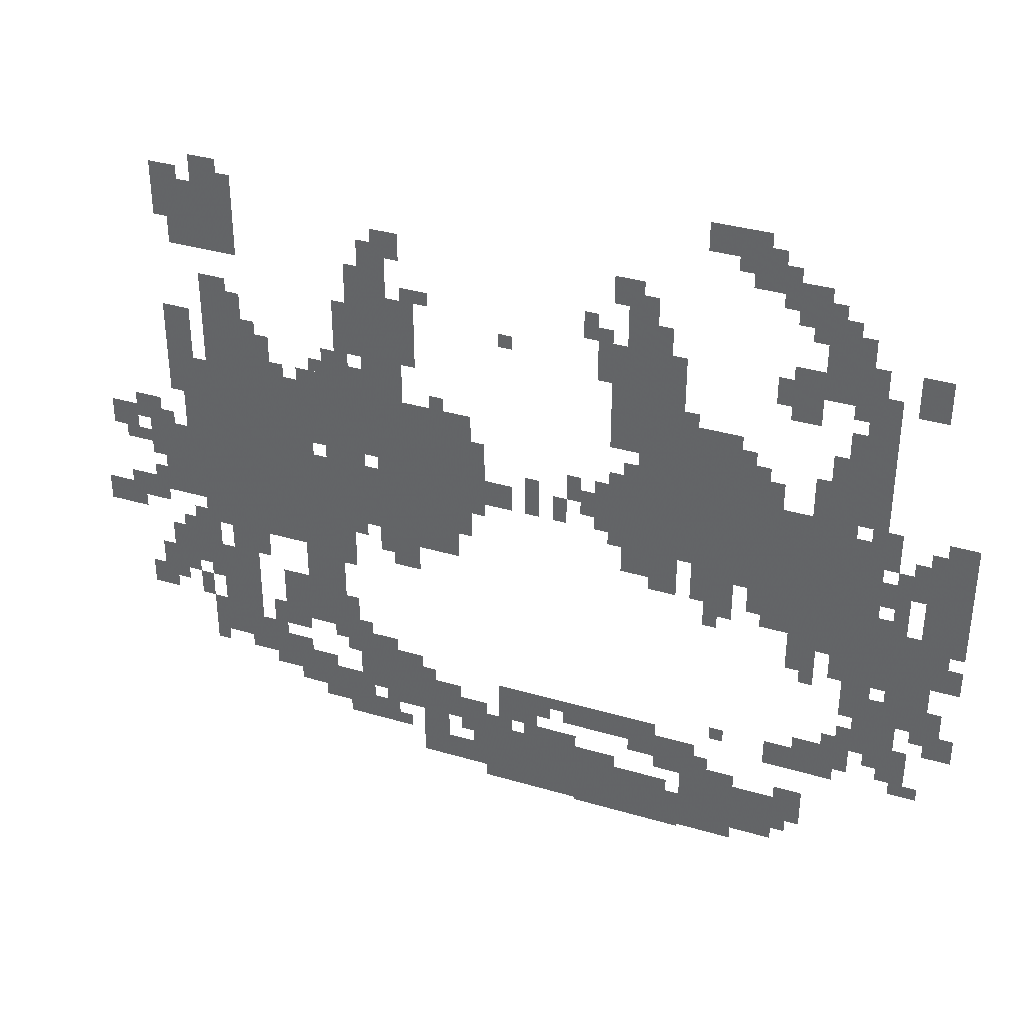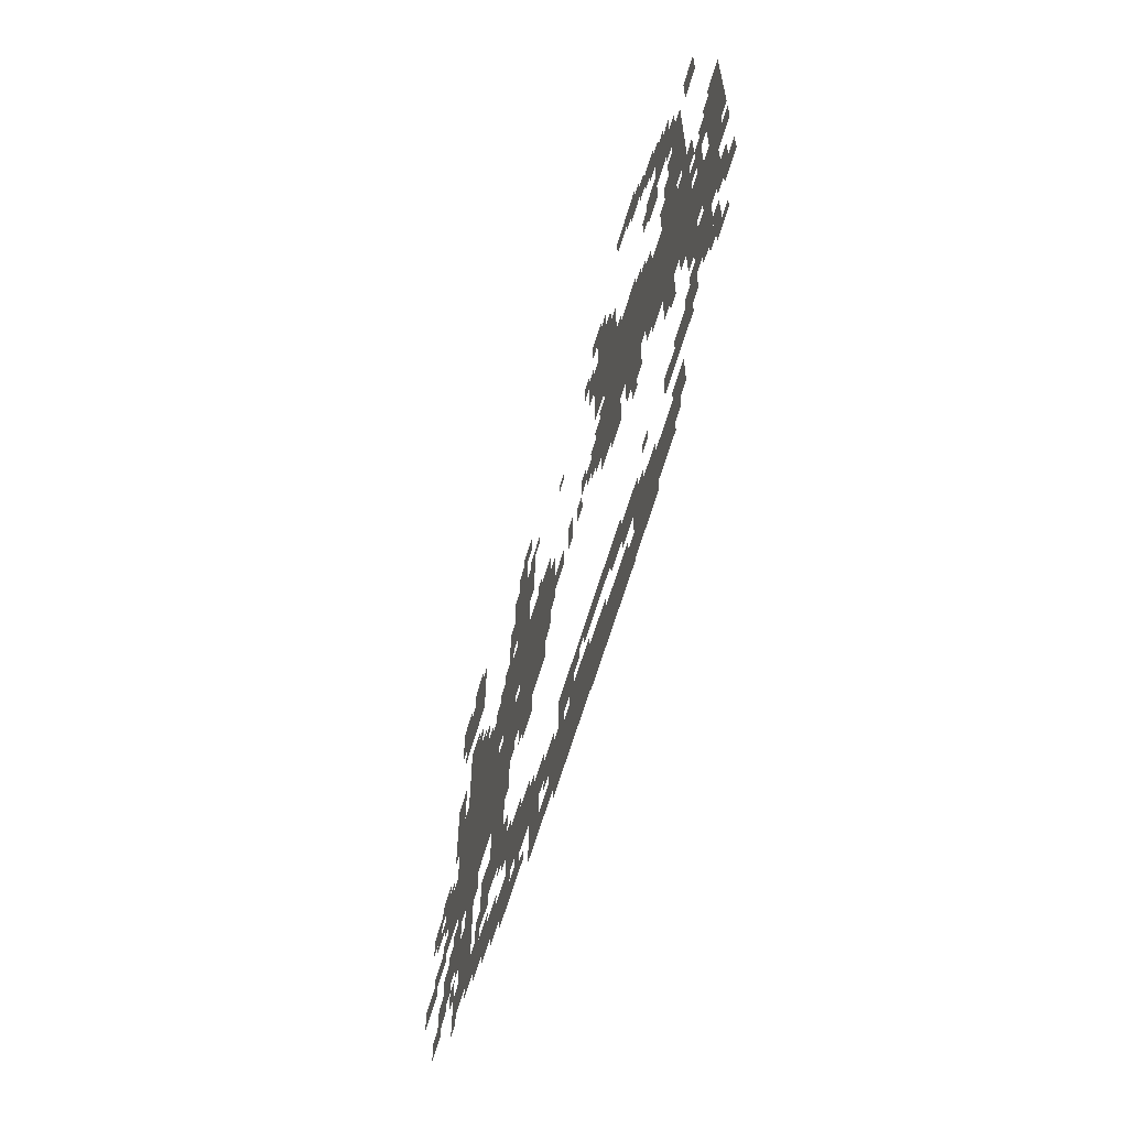
<metadata>
{"format":"obj","ext":"obj","renderer":"f3d","projection":"perspective","resolution":1024,"background":"white","views":[{"elev":35.7,"azim":21.2,"up":"+Y"},{"elev":-64.1,"azim":73.5,"up":"+Y"}]}
</metadata>
<code>
g kaiersheng_jz-mesh
v -1536 583 0
v -1536 1031 0
v -1792 1031 0
v -1792 583 0
v -1152 647 0
v -1152 1031 0
v -1344 1031 0
v -1344 647 0
v -256 775 0
v -256 967 0
v -544 967 0
v -544 775 0
v -544 775 0
v -544 967 0
v -800 967 0
v -800 775 0
v -1344 871 0
v -1344 1063 0
v -1536 1063 0
v -1536 871 0
v -512 967 0
v -512 1127 0
v -736 1127 0
v -736 967 0
v -32 583 0
v -32 711 0
v -288 711 0
v -288 583 0
v -480 7 0
v -480 103 0
v -800 103 0
v -800 7 0
v -800 7 0
v -800 103 0
v -1088 103 0
v -1088 7 0
v -1664 1319 0
v -1664 1479 0
v -1824 1479 0
v -1824 1319 0
v -640 1127 0
v -640 1287 0
v -800 1287 0
v -800 1127 0
v -1248 1127 0
v -1248 1287 0
v -1408 1287 0
v -1408 1127 0
v -1440 583 0
v -1440 839 0
v -1536 839 0
v -1536 583 0
v -192 967 0
v -192 1191 0
v -288 1191 0
v -288 967 0
v 0 711 0
v 0 935 0
v -96 935 0
v -96 711 0
v -1440 359 0
v -1440 583 0
v -1536 583 0
v -1536 359 0
v -1216 199 0
v -1216 295 0
v -1408 295 0
v -1408 199 0
v -1792 647 0
v -1792 839 0
v -1888 839 0
v -1888 647 0
v -1664 1031 0
v -1664 1223 0
v -1760 1223 0
v -1760 1031 0
v -1344 679 0
v -1344 839 0
v -1440 839 0
v -1440 679 0
v -1760 455 0
v -1760 583 0
v -1856 583 0
v -1856 455 0
v -768 103 0
v -768 167 0
v -960 167 0
v -960 103 0
v -320 103 0
v -320 167 0
v -480 167 0
v -480 103 0
v -960 103 0
v -960 167 0
v -1120 167 0
v -1120 103 0
v -1664 263 0
v -1664 423 0
v -1728 423 0
v -1728 263 0
v -192 711 0
v -192 775 0
v -352 775 0
v -352 711 0
v -1664 423 0
v -1664 583 0
v -1728 583 0
v -1728 423 0
v -512 679 0
v -512 775 0
v -608 775 0
v -608 679 0
v -288 615 0
v -288 711 0
v -384 711 0
v -384 615 0
v -128 359 0
v -128 455 0
v -224 455 0
v -224 359 0
v -1312 295 0
v -1312 359 0
v -1440 359 0
v -1440 295 0
v -640 711 0
v -640 775 0
v -768 775 0
v -768 711 0
v -1536 231 0
v -1536 295 0
v -1664 295 0
v -1664 231 0
v -480 103 0
v -480 167 0
v -608 167 0
v -608 103 0
v -544 167 0
v -544 231 0
v -672 231 0
v -672 167 0
v -352 1191 0
v -352 1319 0
v -416 1319 0
v -416 1191 0
v -480 1543 0
v -480 1607 0
v -608 1607 0
v -608 1543 0
v -352 711 0
v -352 775 0
v -480 775 0
v -480 711 0
v -704 1287 0
v -704 1415 0
v -768 1415 0
v -768 1287 0
v -224 1223 0
v -224 1351 0
v -288 1351 0
v -288 1223 0
v -1312 1287 0
v -1312 1415 0
v -1376 1415 0
v -1376 1287 0
v -1792 1031 0
v -1792 1159 0
v -1856 1159 0
v -1856 1031 0
v -1312 103 0
v -1312 167 0
v -1440 167 0
v -1440 103 0
v -32 455 0
v -32 519 0
v -160 519 0
v -160 455 0
v -1600 1031 0
v -1600 1127 0
v -1664 1127 0
v -1664 1031 0
v -288 967 0
v -288 1063 0
v -352 1063 0
v -352 967 0
v -1888 615 0
v -1888 679 0
v -1984 679 0
v -1984 615 0
v -448 967 0
v -448 1063 0
v -512 1063 0
v -512 967 0
v -960 199 0
v -960 263 0
v -1056 263 0
v -1056 199 0
v -384 39 0
v -384 103 0
v -480 103 0
v -480 39 0
v -1408 167 0
v -1408 231 0
v -1504 231 0
v -1504 167 0
v -736 1031 0
v -736 1127 0
v -800 1127 0
v -800 1031 0
v -96 1255 0
v -96 1351 0
v -160 1351 0
v -160 1255 0
v -1856 391 0
v -1856 487 0
v -1920 487 0
v -1920 391 0
v -1536 391 0
v -1536 487 0
v -1600 487 0
v -1600 391 0
v -1088 871 0
v -1088 967 0
v -1152 967 0
v -1152 871 0
v -256 263 0
v -256 327 0
v -352 327 0
v -352 263 0
v -288 1255 0
v -288 1351 0
v -352 1351 0
v -352 1255 0
v -864 263 0
v -864 295 0
v -1056 295 0
v -1056 263 0
v -192 839 0
v -192 935 0
v -256 935 0
v -256 839 0
v -1088 775 0
v -1088 871 0
v -1152 871 0
v -1152 775 0
v -672 263 0
v -672 295 0
v -864 295 0
v -864 263 0
v -288 1351 0
v -288 1447 0
v -352 1447 0
v -352 1351 0
v -1792 935 0
v -1792 1031 0
v -1856 1031 0
v -1856 935 0
v -1088 39 0
v -1088 103 0
v -1184 103 0
v -1184 39 0
v -160 455 0
v -160 519 0
v -256 519 0
v -256 455 0
v -1184 167 0
v -1184 199 0
v -1344 199 0
v -1344 167 0
v -736 231 0
v -736 263 0
v -896 263 0
v -896 231 0
v -576 231 0
v -576 263 0
v -736 263 0
v -736 231 0
v -1024 167 0
v -1024 199 0
v -1184 199 0
v -1184 167 0
v -320 551 0
v -320 615 0
v -384 615 0
v -384 551 0
v 0 391 0
v 0 455 0
v -64 455 0
v -64 391 0
v -1152 199 0
v -1152 263 0
v -1216 263 0
v -1216 199 0
v -1984 583 0
v -1984 647 0
v -2047 647 0
v -2047 583 0
v -1248 583 0
v -1248 647 0
v -1312 647 0
v -1312 583 0
v -1184 103 0
v -1184 167 0
v -1248 167 0
v -1248 103 0
v -1024 807 0
v -1024 871 0
v -1088 871 0
v -1088 807 0
v -1696 1479 0
v -1696 1543 0
v -1760 1543 0
v -1760 1479 0
v -384 647 0
v -384 711 0
v -448 711 0
v -448 647 0
v -1952 807 0
v -1952 871 0
v -2016 871 0
v -2016 807 0
v -1728 263 0
v -1728 391 0
v -1760 391 0
v -1760 263 0
v -1728 391 0
v -1728 519 0
v -1760 519 0
v -1760 391 0
v -1504 167 0
v -1504 231 0
v -1568 231 0
v -1568 167 0
v -736 0 0
v -736 7 0
v -864 7 0
v -864 0 0
v -608 0 0
v -608 7 0
v -736 7 0
v -736 0 0
v -1280 1063 0
v -1280 1095 0
v -1408 1095 0
v -1408 1063 0
v -64 551 0
v -64 583 0
v -192 583 0
v -192 551 0
v -1184 39 0
v -1184 103 0
v -1248 103 0
v -1248 39 0
v -192 775 0
v -192 839 0
v -256 839 0
v -256 775 0
v -352 263 0
v -352 327 0
v -416 327 0
v -416 263 0
v -1536 327 0
v -1536 391 0
v -1600 391 0
v -1600 327 0
v -192 551 0
v -192 583 0
v -288 583 0
v -288 551 0
v -1888 807 0
v -1888 903 0
v -1920 903 0
v -1920 807 0
v -1408 1063 0
v -1408 1095 0
v -1504 1095 0
v -1504 1063 0
v -1408 1159 0
v -1408 1255 0
v -1440 1255 0
v -1440 1159 0
v -352 1479 0
v -352 1511 0
v -448 1511 0
v -448 1479 0
v -128 775 0
v -128 871 0
v -160 871 0
v -160 775 0
v -288 1063 0
v -288 1127 0
v -320 1127 0
v -320 1063 0
v -1280 1031 0
v -1280 1063 0
v -1344 1063 0
v -1344 1031 0
v -416 967 0
v -416 1031 0
v -448 1031 0
v -448 967 0
v -832 839 0
v -832 903 0
v -864 903 0
v -864 839 0
v -1408 391 0
v -1408 455 0
v -1440 455 0
v -1440 391 0
v -864 871 0
v -864 935 0
v -896 935 0
v -896 871 0
v -1120 967 0
v -1120 1031 0
v -1152 1031 0
v -1152 967 0
v 0 935 0
v 0 967 0
v -64 967 0
v -64 935 0
v -1696 1223 0
v -1696 1255 0
v -1760 1255 0
v -1760 1223 0
v -736 1415 0
v -736 1447 0
v -800 1447 0
v -800 1415 0
v -1280 1383 0
v -1280 1447 0
v -1312 1447 0
v -1312 1383 0
v -352 1383 0
v -352 1447 0
v -384 1447 0
v -384 1383 0
v -1600 327 0
v -1600 391 0
v -1632 391 0
v -1632 327 0
v -256 327 0
v -256 359 0
v -320 359 0
v -320 327 0
v -256 1351 0
v -256 1415 0
v -288 1415 0
v -288 1351 0
v -1216 1287 0
v -1216 1319 0
v -1280 1319 0
v -1280 1287 0
v -416 1223 0
v -416 1287 0
v -448 1287 0
v -448 1223 0
v -1376 1287 0
v -1376 1351 0
v -1408 1351 0
v -1408 1287 0
v -672 1287 0
v -672 1351 0
v -704 1351 0
v -704 1287 0
v -832 1287 0
v -832 1351 0
v -864 1351 0
v -864 1287 0
v -1856 487 0
v -1856 551 0
v -1888 551 0
v -1888 487 0
v -1792 359 0
v -1792 423 0
v -1824 423 0
v -1824 359 0
v -192 519 0
v -192 551 0
v -256 551 0
v -256 519 0
v -1568 199 0
v -1568 231 0
v -1632 231 0
v -1632 199 0
v -1632 519 0
v -1632 583 0
v -1664 583 0
v -1664 519 0
v -1920 359 0
v -1920 423 0
v -1952 423 0
v -1952 359 0
v -1088 199 0
v -1088 231 0
v -1152 231 0
v -1152 199 0
v -672 199 0
v -672 231 0
v -736 231 0
v -736 199 0
v -1472 231 0
v -1472 263 0
v -1536 263 0
v -1536 231 0
v -128 295 0
v -128 359 0
v -160 359 0
v -160 295 0
v -1248 295 0
v -1248 327 0
v -1312 327 0
v -1312 295 0
v -1920 775 0
v -1920 807 0
v -1984 807 0
v -1984 775 0
v -1120 711 0
v -1120 775 0
v -1152 775 0
v -1152 711 0
v -160 775 0
v -160 839 0
v -192 839 0
v -192 775 0
v -1920 839 0
v -1920 903 0
v -1952 903 0
v -1952 839 0
v -896 807 0
v -896 871 0
v -928 871 0
v -928 807 0
v -640 679 0
v -640 711 0
v -704 711 0
v -704 679 0
v 0 583 0
v 0 647 0
v -32 647 0
v -32 583 0
v -320 167 0
v -320 199 0
v -384 199 0
v -384 167 0
v -512 647 0
v -512 679 0
v -576 679 0
v -576 647 0
v -1440 135 0
v -1440 167 0
v -1504 167 0
v -1504 135 0
v -480 167 0
v -480 199 0
v -544 199 0
v -544 167 0
v -1408 551 0
v -1408 615 0
v -1440 615 0
v -1440 551 0
v -224 359 0
v -224 423 0
v -256 423 0
v -256 359 0
v -800 807 0
v -800 871 0
v -832 871 0
v -832 807 0
v -800 1191 0
v -800 1255 0
v -832 1255 0
v -832 1191 0
v -800 871 0
v -800 935 0
v -832 935 0
v -832 871 0
v -224 295 0
v -224 359 0
v -256 359 0
v -256 295 0
v -1760 231 0
v -1760 295 0
v -1792 295 0
v -1792 231 0
v -864 167 0
v -864 199 0
v -928 199 0
v -928 167 0
v -1760 295 0
v -1760 359 0
v -1792 359 0
v -1792 295 0
v -96 327 0
v -96 391 0
v -128 391 0
v -128 327 0
v -96 263 0
v -96 327 0
v -128 327 0
v -128 263 0
v -128 711 0
v -128 775 0
v -160 775 0
v -160 711 0
v -416 1511 0
v -416 1543 0
v -480 1543 0
v -480 1511 0
v -1888 743 0
v -1888 807 0
v -1920 807 0
v -1920 743 0
v -448 1479 0
v -448 1511 0
v -512 1511 0
v -512 1479 0
v -1408 1095 0
v -1408 1159 0
v -1440 1159 0
v -1440 1095 0
v -480 1511 0
v -480 1543 0
v -544 1543 0
v -544 1511 0
v -384 1447 0
v -384 1479 0
v -448 1479 0
v -448 1447 0
v -800 1255 0
v -800 1319 0
v -832 1319 0
v -832 1255 0
v -320 1447 0
v -320 1479 0
v -384 1479 0
v -384 1447 0
v -1824 1447 0
v -1824 1511 0
v -1856 1511 0
v -1856 1447 0
v -1824 1383 0
v -1824 1447 0
v -1856 1447 0
v -1856 1383 0
v -96 839 0
v -96 903 0
v -128 903 0
v -128 839 0
v -1792 871 0
v -1792 935 0
v -1824 935 0
v -1824 871 0
v -160 903 0
v -160 967 0
v -192 967 0
v -192 903 0
v -960 839 0
v -960 903 0
v -992 903 0
v -992 839 0
v -1408 615 0
v -1408 679 0
v -1440 679 0
v -1440 615 0
v -64 519 0
v -64 551 0
v -128 551 0
v -128 519 0
v -1376 839 0
v -1376 871 0
v -1440 871 0
v -1440 839 0
v -928 167 0
v -928 199 0
v -992 199 0
v -992 167 0
v -192 1223 0
v -192 1287 0
v -224 1287 0
v -224 1223 0
v -640 103 0
v -640 135 0
v -704 135 0
v -704 103 0
v -1280 1095 0
v -1280 1127 0
v -1344 1127 0
v -1344 1095 0
v -704 103 0
v -704 135 0
v -768 135 0
v -768 103 0
v 0 679 0
v 0 711 0
v -32 711 0
v -32 679 0
v -160 711 0
v -160 743 0
v -192 743 0
v -192 711 0
v -1824 423 0
v -1824 455 0
v -1856 455 0
v -1856 423 0
v -64 423 0
v -64 455 0
v -96 455 0
v -96 423 0
v -1760 423 0
v -1760 455 0
v -1792 455 0
v -1792 423 0
v -480 743 0
v -480 775 0
v -512 775 0
v -512 743 0
v -544 615 0
v -544 647 0
v -576 647 0
v -576 615 0
v -1952 583 0
v -1952 615 0
v -1984 615 0
v -1984 583 0
v -320 519 0
v -320 551 0
v -352 551 0
v -352 519 0
v -1312 615 0
v -1312 647 0
v -1344 647 0
v -1344 615 0
v -1792 583 0
v -1792 615 0
v -1824 615 0
v -1824 583 0
v -448 679 0
v -448 711 0
v -480 711 0
v -480 679 0
v -1376 647 0
v -1376 679 0
v -1408 679 0
v -1408 647 0
v -1888 679 0
v -1888 711 0
v -1920 711 0
v -1920 679 0
v -928 231 0
v -928 263 0
v -960 263 0
v -960 231 0
v -64 263 0
v -64 295 0
v -96 295 0
v -96 263 0
v -1632 295 0
v -1632 327 0
v -1664 327 0
v -1664 295 0
v -1664 231 0
v -1664 263 0
v -1696 263 0
v -1696 231 0
v -1280 103 0
v -1280 135 0
v -1312 135 0
v -1312 103 0
v -1120 135 0
v -1120 167 0
v -1152 167 0
v -1152 135 0
v -1376 167 0
v -1376 199 0
v -1408 199 0
v -1408 167 0
v -1888 359 0
v -1888 391 0
v -1920 391 0
v -1920 359 0
v -1376 359 0
v -1376 391 0
v -1408 391 0
v -1408 359 0
v -256 359 0
v -256 391 0
v -288 391 0
v -288 359 0
v -352 71 0
v -352 103 0
v -384 103 0
v -384 71 0
v -512 295 0
v -512 327 0
v -544 327 0
v -544 295 0
v -1440 327 0
v -1440 359 0
v -1472 359 0
v -1472 327 0
v -160 327 0
v -160 359 0
v -192 359 0
v -192 327 0
v -1856 839 0
v -1856 871 0
v -1888 871 0
v -1888 839 0
v -1344 1095 0
v -1344 1127 0
v -1376 1127 0
v -1376 1095 0
v -160 871 0
v -160 903 0
v -192 903 0
v -192 871 0
v -1792 839 0
v -1792 871 0
v -1824 871 0
v -1824 839 0
v -192 1191 0
v -192 1223 0
v -224 1223 0
v -224 1191 0
v -1792 1479 0
v -1792 1511 0
v -1824 1511 0
v -1824 1479 0
v -1664 1479 0
v -1664 1511 0
v -1696 1511 0
v -1696 1479 0
v -448 1543 0
v -448 1575 0
v -480 1575 0
v -480 1543 0
v -1600 295 0
v -1600 327 0
v -1632 327 0
v -1632 295 0
v -1408 359 0
v -1408 391 0
v -1440 391 0
v -1440 359 0
v -128 519 0
v -128 551 0
v -160 551 0
v -160 519 0
v -1440 839 0
v -1440 871 0
v -1472 871 0
v -1472 839 0
v -96 807 0
v -96 839 0
v -128 839 0
v -128 807 0
v -960 807 0
v -960 839 0
v -992 839 0
v -992 807 0
v -320 327 0
v -320 359 0
v -352 359 0
v -352 327 0
v -1184 1031 0
v -1184 1063 0
v -1216 1063 0
v -1216 1031 0
v -480 1063 0
v -480 1095 0
v -512 1095 0
v -512 1063 0
v -1440 1095 0
v -1440 1127 0
v -1472 1127 0
v -1472 1095 0
v -1568 1031 0
v -1568 1063 0
v -1600 1063 0
v -1600 1031 0
v -1504 839 0
v -1504 871 0
v -1536 871 0
v -1536 839 0
v -192 935 0
v -192 967 0
v -224 967 0
v -224 935 0
v -736 967 0
v -736 999 0
v -768 999 0
v -768 967 0
v -768 1383 0
v -768 1415 0
v -800 1415 0
v -800 1383 0
v -1312 1415 0
v -1312 1447 0
v -1344 1447 0
v -1344 1415 0
v -384 1415 0
v -384 1447 0
v -416 1447 0
v -416 1415 0
v -1024 1223 0
v -1024 1255 0
v -1056 1255 0
v -1056 1223 0
v -1632 1127 0
v -1632 1159 0
v -1664 1159 0
v -1664 1127 0
v -608 1127 0
v -608 1159 0
v -640 1159 0
v -640 1127 0
v -224 1191 0
v -224 1223 0
v -256 1223 0
v -256 1191 0
g kaiersheng_jz-mesh_0
f 3 2 1
f 1 4 3
f 7 6 5
f 5 8 7
f 11 10 9
f 9 12 11
f 15 14 13
f 13 16 15
f 19 18 17
f 17 20 19
f 23 22 21
f 21 24 23
f 27 26 25
f 25 28 27
f 31 30 29
f 29 32 31
f 35 34 33
f 33 36 35
f 39 38 37
f 37 40 39
f 43 42 41
f 41 44 43
f 47 46 45
f 45 48 47
f 51 50 49
f 49 52 51
f 55 54 53
f 53 56 55
f 59 58 57
f 57 60 59
f 63 62 61
f 61 64 63
f 67 66 65
f 65 68 67
f 71 70 69
f 69 72 71
f 75 74 73
f 73 76 75
f 79 78 77
f 77 80 79
f 83 82 81
f 81 84 83
f 87 86 85
f 85 88 87
f 91 90 89
f 89 92 91
f 95 94 93
f 93 96 95
f 99 98 97
f 97 100 99
f 103 102 101
f 101 104 103
f 107 106 105
f 105 108 107
f 111 110 109
f 109 112 111
f 115 114 113
f 113 116 115
f 119 118 117
f 117 120 119
f 123 122 121
f 121 124 123
f 127 126 125
f 125 128 127
f 131 130 129
f 129 132 131
f 135 134 133
f 133 136 135
f 139 138 137
f 137 140 139
f 143 142 141
f 141 144 143
f 147 146 145
f 145 148 147
f 151 150 149
f 149 152 151
f 155 154 153
f 153 156 155
f 159 158 157
f 157 160 159
f 163 162 161
f 161 164 163
f 167 166 165
f 165 168 167
f 171 170 169
f 169 172 171
f 175 174 173
f 173 176 175
f 179 178 177
f 177 180 179
f 183 182 181
f 181 184 183
f 187 186 185
f 185 188 187
f 191 190 189
f 189 192 191
f 195 194 193
f 193 196 195
f 199 198 197
f 197 200 199
f 203 202 201
f 201 204 203
f 207 206 205
f 205 208 207
f 211 210 209
f 209 212 211
f 215 214 213
f 213 216 215
f 219 218 217
f 217 220 219
f 223 222 221
f 221 224 223
f 227 226 225
f 225 228 227
f 231 230 229
f 229 232 231
f 235 234 233
f 233 236 235
f 239 238 237
f 237 240 239
f 243 242 241
f 241 244 243
f 247 246 245
f 245 248 247
f 251 250 249
f 249 252 251
f 255 254 253
f 253 256 255
f 259 258 257
f 257 260 259
f 263 262 261
f 261 264 263
f 267 266 265
f 265 268 267
f 271 270 269
f 269 272 271
f 275 274 273
f 273 276 275
f 279 278 277
f 277 280 279
f 283 282 281
f 281 284 283
f 287 286 285
f 285 288 287
f 291 290 289
f 289 292 291
f 295 294 293
f 293 296 295
f 299 298 297
f 297 300 299
f 303 302 301
f 301 304 303
f 307 306 305
f 305 308 307
f 311 310 309
f 309 312 311
f 315 314 313
f 313 316 315
f 319 318 317
f 317 320 319
f 323 322 321
f 321 324 323
f 327 326 325
f 325 328 327
f 331 330 329
f 329 332 331
f 335 334 333
f 333 336 335
f 339 338 337
f 337 340 339
f 343 342 341
f 341 344 343
f 347 346 345
f 345 348 347
f 351 350 349
f 349 352 351
f 355 354 353
f 353 356 355
f 359 358 357
f 357 360 359
f 363 362 361
f 361 364 363
f 367 366 365
f 365 368 367
f 371 370 369
f 369 372 371
f 375 374 373
f 373 376 375
f 379 378 377
f 377 380 379
f 383 382 381
f 381 384 383
f 387 386 385
f 385 388 387
f 391 390 389
f 389 392 391
f 395 394 393
f 393 396 395
f 399 398 397
f 397 400 399
f 403 402 401
f 401 404 403
f 407 406 405
f 405 408 407
f 411 410 409
f 409 412 411
f 415 414 413
f 413 416 415
f 419 418 417
f 417 420 419
f 423 422 421
f 421 424 423
f 427 426 425
f 425 428 427
f 431 430 429
f 429 432 431
f 435 434 433
f 433 436 435
f 439 438 437
f 437 440 439
f 443 442 441
f 441 444 443
f 447 446 445
f 445 448 447
f 451 450 449
f 449 452 451
f 455 454 453
f 453 456 455
f 459 458 457
f 457 460 459
f 463 462 461
f 461 464 463
f 467 466 465
f 465 468 467
f 471 470 469
f 469 472 471
f 475 474 473
f 473 476 475
f 479 478 477
f 477 480 479
f 483 482 481
f 481 484 483
f 487 486 485
f 485 488 487
f 491 490 489
f 489 492 491
f 495 494 493
f 493 496 495
f 499 498 497
f 497 500 499
f 503 502 501
f 501 504 503
f 507 506 505
f 505 508 507
f 511 510 509
f 509 512 511
f 515 514 513
f 513 516 515
f 519 518 517
f 517 520 519
f 523 522 521
f 521 524 523
f 527 526 525
f 525 528 527
f 531 530 529
f 529 532 531
f 535 534 533
f 533 536 535
f 539 538 537
f 537 540 539
f 543 542 541
f 541 544 543
f 547 546 545
f 545 548 547
f 551 550 549
f 549 552 551
f 555 554 553
f 553 556 555
f 559 558 557
f 557 560 559
f 563 562 561
f 561 564 563
f 567 566 565
f 565 568 567
f 571 570 569
f 569 572 571
f 575 574 573
f 573 576 575
f 579 578 577
f 577 580 579
f 583 582 581
f 581 584 583
f 587 586 585
f 585 588 587
f 591 590 589
f 589 592 591
f 595 594 593
f 593 596 595
f 599 598 597
f 597 600 599
f 603 602 601
f 601 604 603
f 607 606 605
f 605 608 607
f 611 610 609
f 609 612 611
f 615 614 613
f 613 616 615
f 619 618 617
f 617 620 619
f 623 622 621
f 621 624 623
f 627 626 625
f 625 628 627
f 631 630 629
f 629 632 631
f 635 634 633
f 633 636 635
f 639 638 637
f 637 640 639
f 643 642 641
f 641 644 643
f 647 646 645
f 645 648 647
f 651 650 649
f 649 652 651
f 655 654 653
f 653 656 655
f 659 658 657
f 657 660 659
f 663 662 661
f 661 664 663
f 667 666 665
f 665 668 667
f 671 670 669
f 669 672 671
f 675 674 673
f 673 676 675
f 679 678 677
f 677 680 679
f 683 682 681
f 681 684 683
f 687 686 685
f 685 688 687
f 691 690 689
f 689 692 691
f 695 694 693
f 693 696 695
f 699 698 697
f 697 700 699
f 703 702 701
f 701 704 703
f 707 706 705
f 705 708 707
f 711 710 709
f 709 712 711
f 715 714 713
f 713 716 715
f 719 718 717
f 717 720 719
f 723 722 721
f 721 724 723
f 727 726 725
f 725 728 727
f 731 730 729
f 729 732 731
f 735 734 733
f 733 736 735
f 739 738 737
f 737 740 739
f 743 742 741
f 741 744 743
f 747 746 745
f 745 748 747
f 751 750 749
f 749 752 751
f 755 754 753
f 753 756 755
f 759 758 757
f 757 760 759
f 763 762 761
f 761 764 763
f 767 766 765
f 765 768 767
f 771 770 769
f 769 772 771
f 775 774 773
f 773 776 775
f 779 778 777
f 777 780 779
f 783 782 781
f 781 784 783
f 787 786 785
f 785 788 787
f 791 790 789
f 789 792 791
f 795 794 793
f 793 796 795
f 799 798 797
f 797 800 799
f 803 802 801
f 801 804 803
f 807 806 805
f 805 808 807
f 811 810 809
f 809 812 811
f 815 814 813
f 813 816 815
f 819 818 817
f 817 820 819
f 823 822 821
f 821 824 823
f 827 826 825
f 825 828 827
f 831 830 829
f 829 832 831
f 835 834 833
f 833 836 835
f 839 838 837
f 837 840 839
f 843 842 841
f 841 844 843
f 847 846 845
f 845 848 847
f 851 850 849
f 849 852 851
f 855 854 853
f 853 856 855
f 859 858 857
f 857 860 859
f 863 862 861
f 861 864 863
f 867 866 865
f 865 868 867
f 871 870 869
f 869 872 871
f 875 874 873
f 873 876 875
f 879 878 877
f 877 880 879
f 883 882 881
f 881 884 883
f 887 886 885
f 885 888 887
f 891 890 889
f 889 892 891
f 895 894 893
f 893 896 895
f 899 898 897
f 897 900 899
f 903 902 901
f 901 904 903
f 907 906 905
f 905 908 907
f 911 910 909
f 909 912 911
f 915 914 913
f 913 916 915
f 919 918 917
f 917 920 919

</code>
